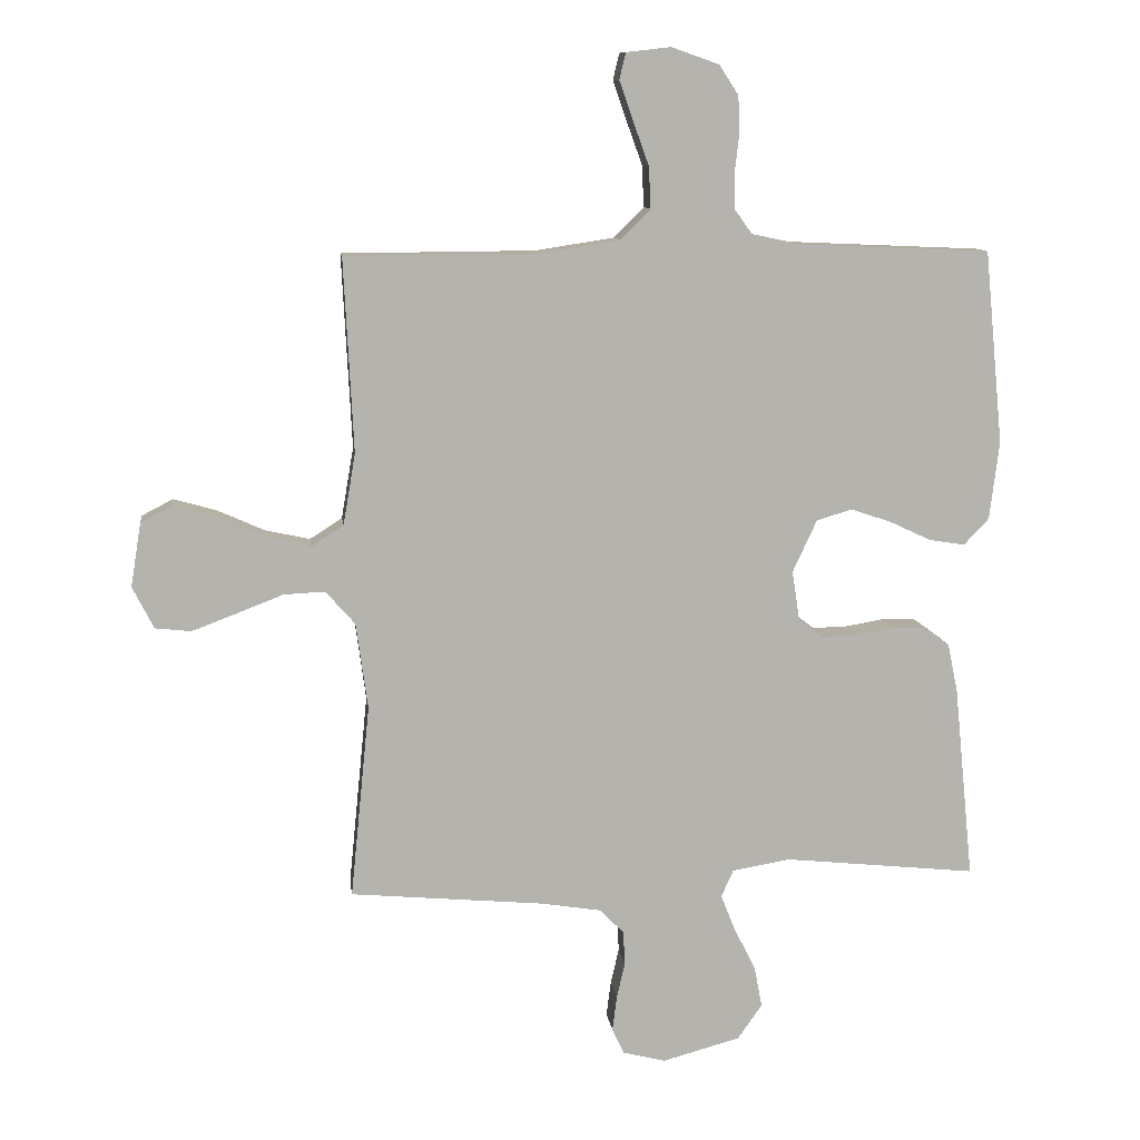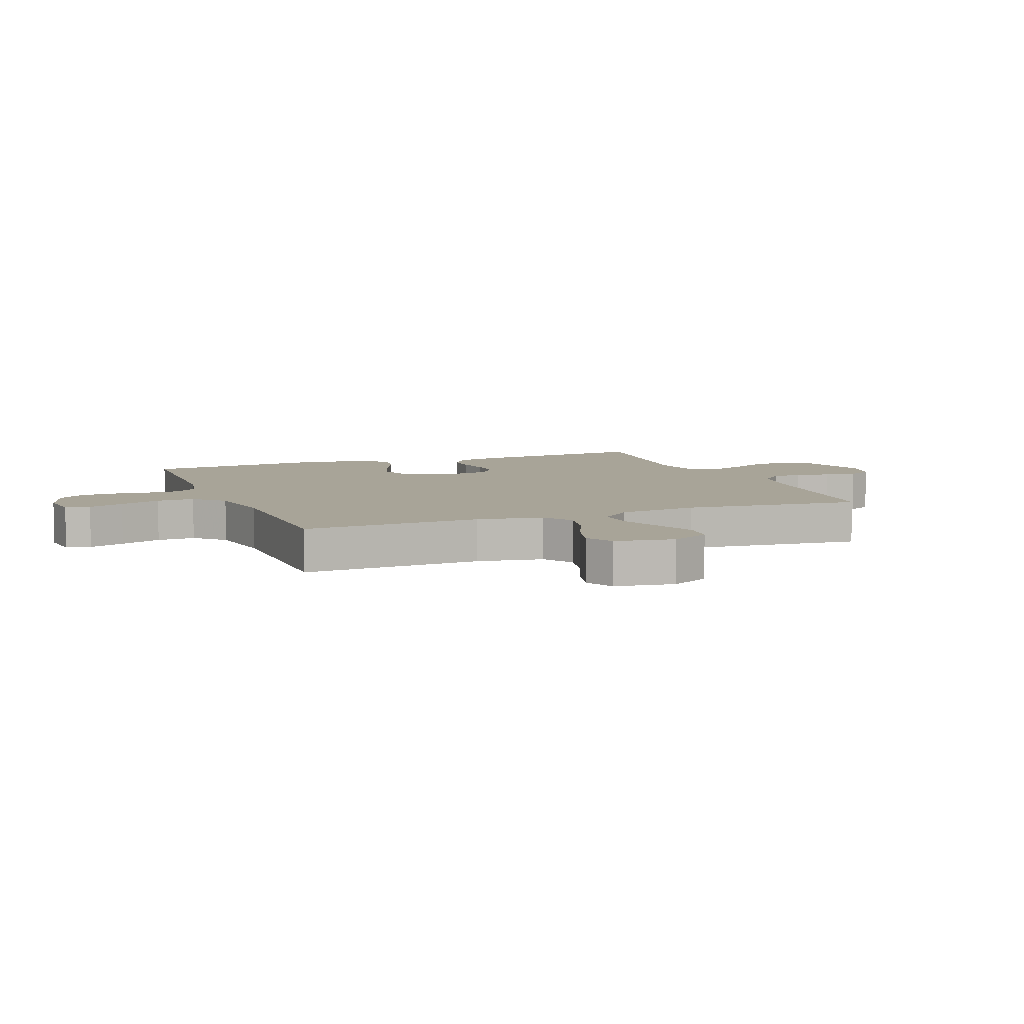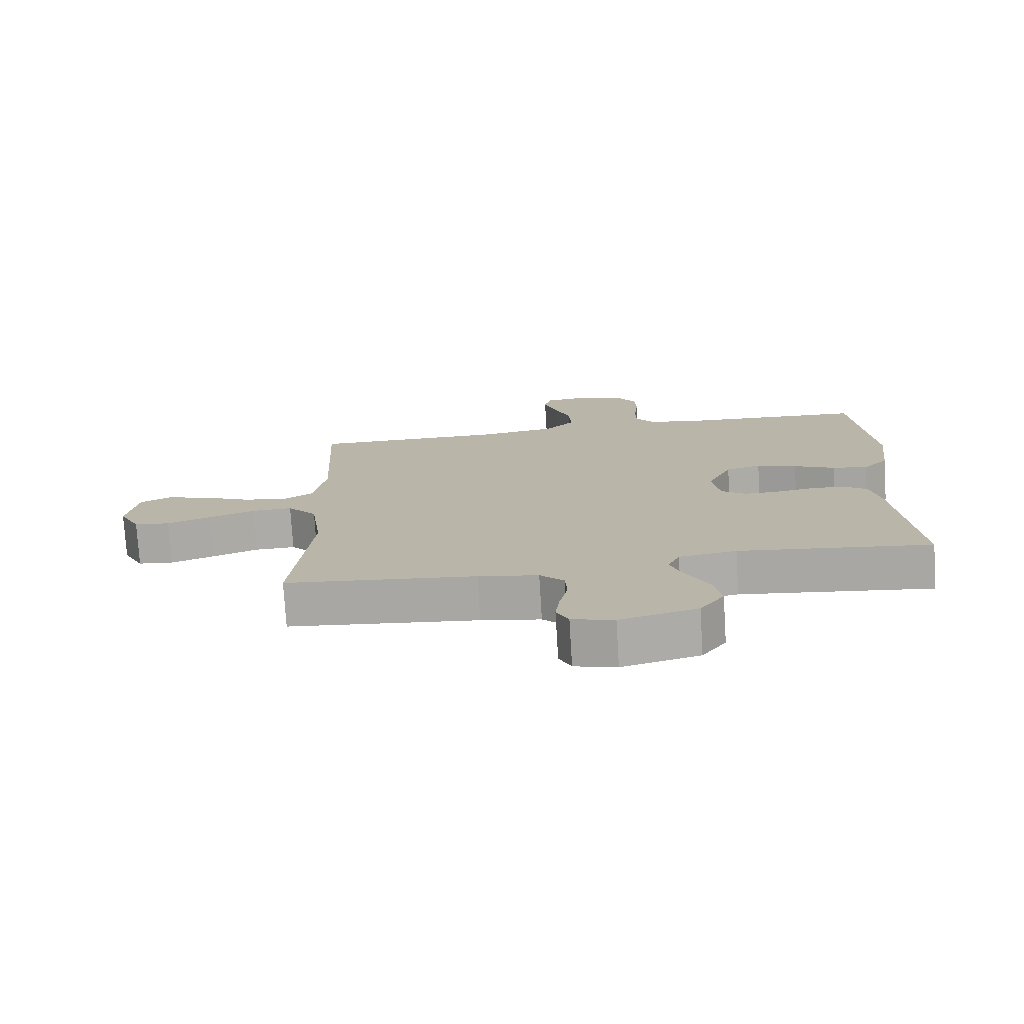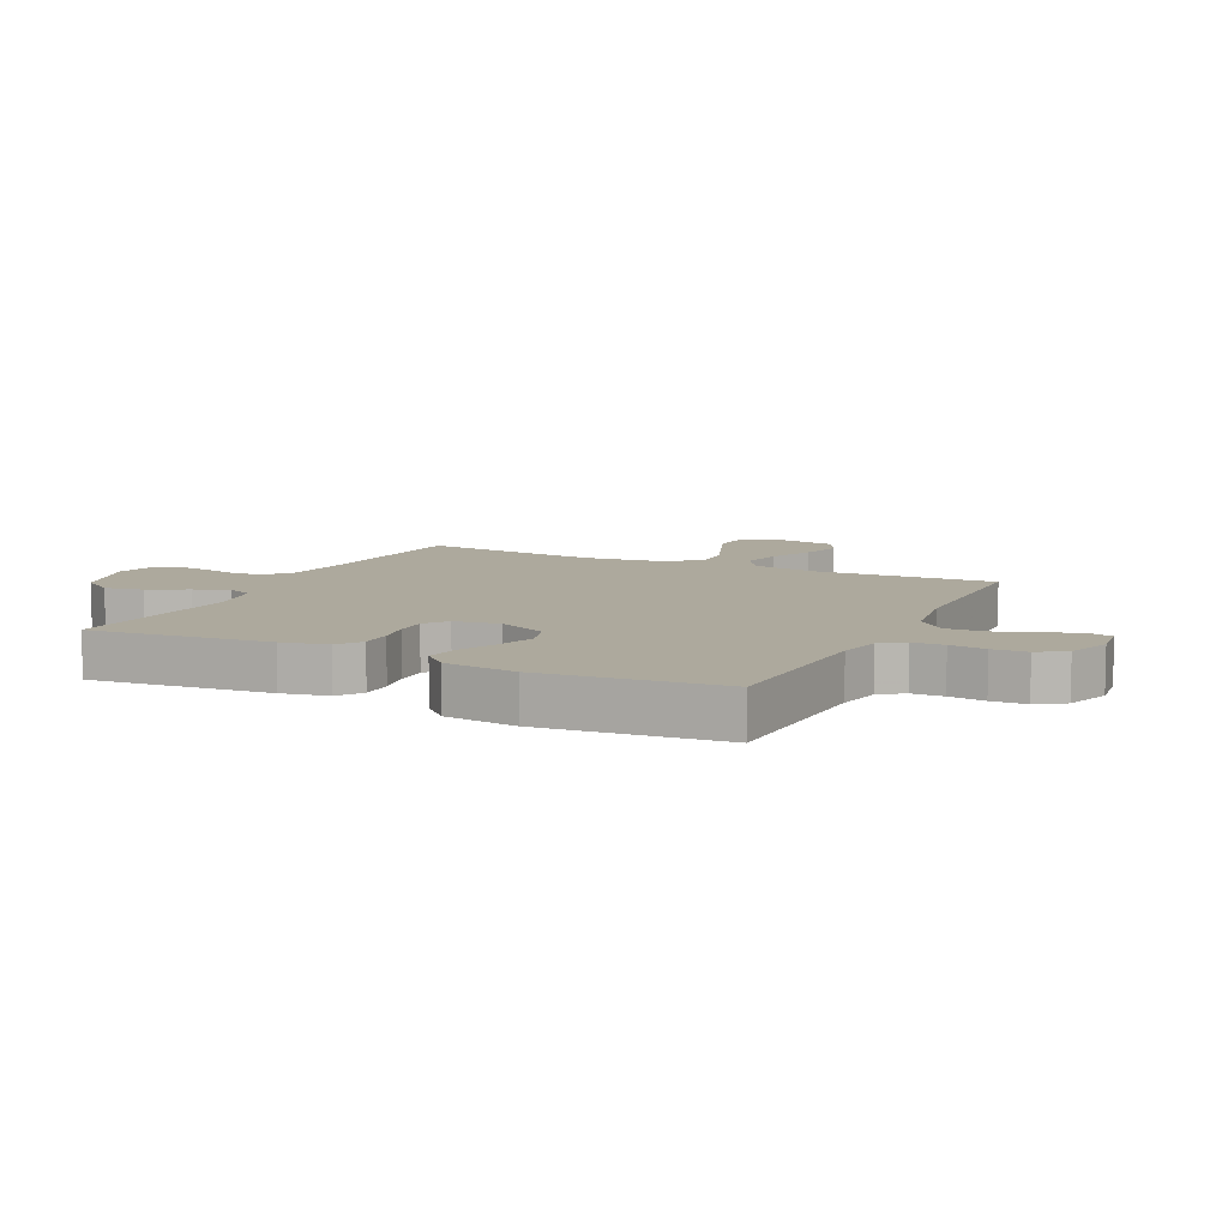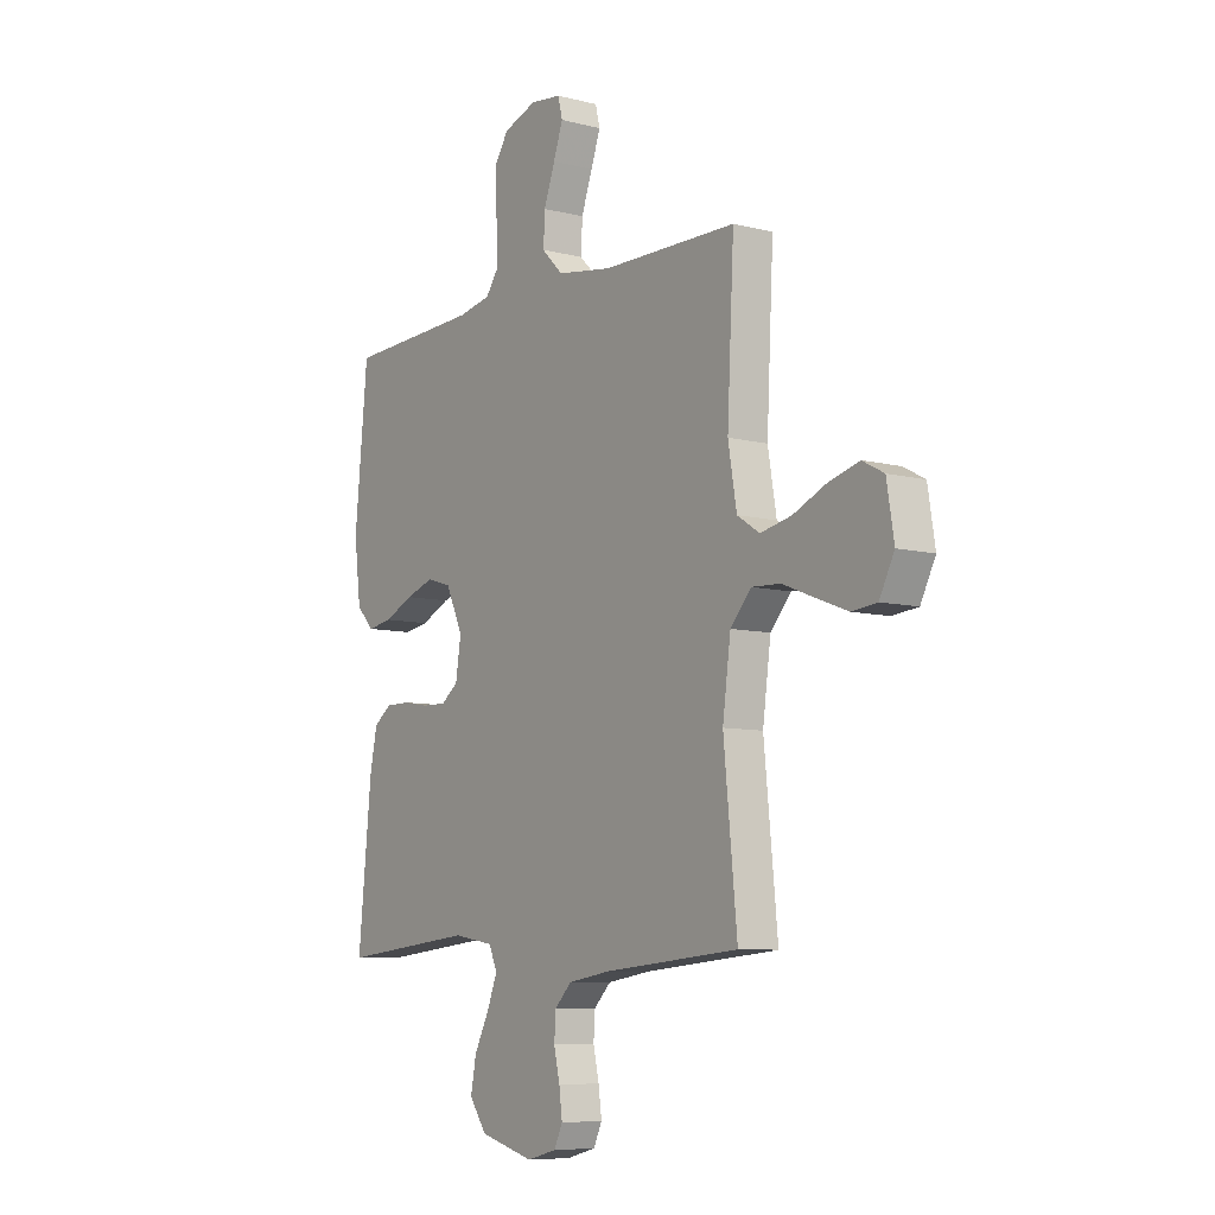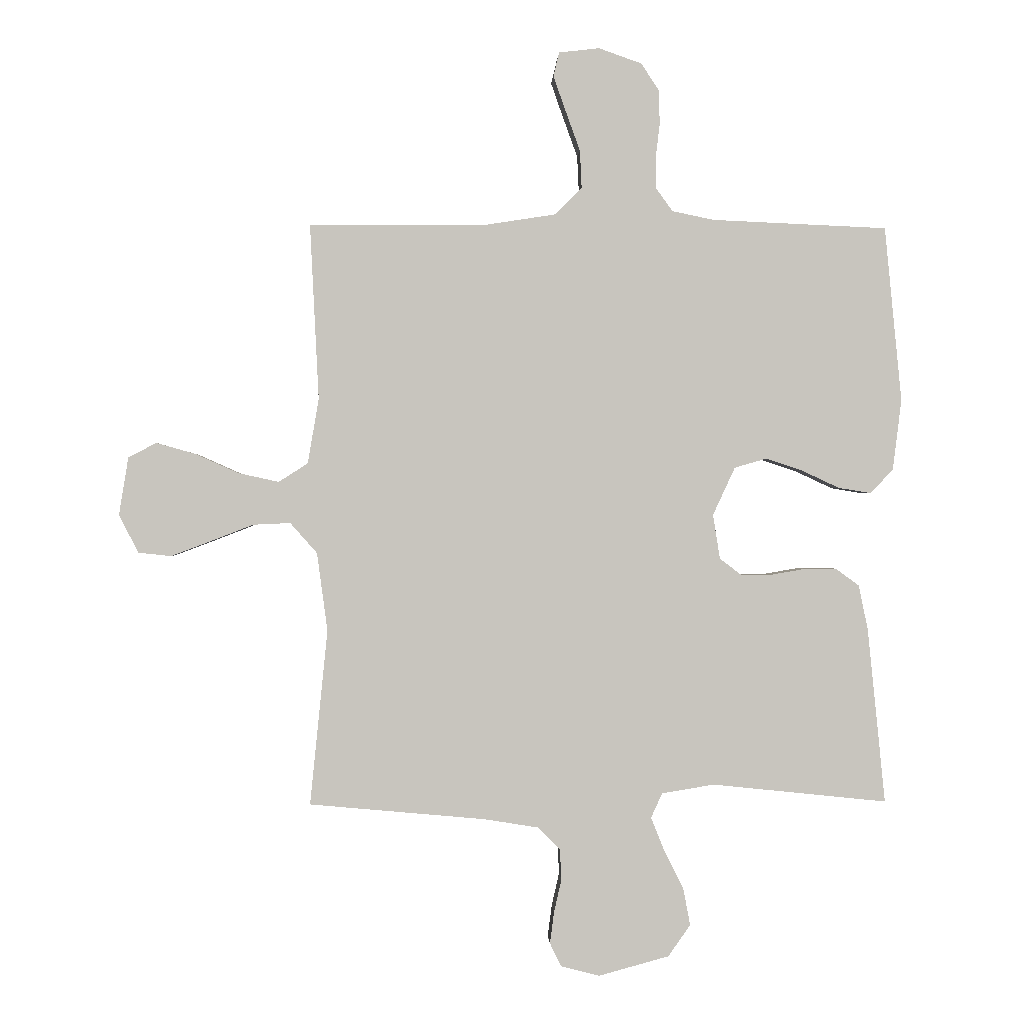
<metadata>
{"format":"obj","ext":"obj","renderer":"f3d","projection":"perspective","resolution":1024,"background":"white","views":[{"elev":10.3,"azim":172.9,"up":"+Z"},{"elev":7.0,"azim":68.5,"up":"+Y"},{"elev":-76.0,"azim":-176.5,"up":"+Z"},{"elev":8.9,"azim":-64.2,"up":"+Y"},{"elev":-8.0,"azim":54.6,"up":"+Z"},{"elev":0.0,"azim":177.7,"up":"+Z"}]}
</metadata>
<code>
v 0.5 0.07 0.5
v 0.485 0.07 0.2
v 0.504 0.07 0.089
v 0.554 0.07 0.057
v 0.623 0.07 0.072
v 0.697 0.07 0.105
v 0.764 0.07 0.124
v 0.812 0.07 0.099
v 0.828 0.07 0
v 0.795 0.07 -0.065
v 0.739 0.07 -0.071
v 0.67 0.07 -0.045
v 0.598 0.07 -0.017
v 0.534 0.07 -0.014
v 0.488 0.07 -0.066
v 0.47 0.07 -0.2
v 0.5 0.07 -0.5
v 0.2 0.07 -0.527
v 0.106 0.07 -0.542
v 0.068 0.07 -0.58
v 0.065 0.07 -0.632
v 0.078 0.07 -0.689
v 0.085 0.07 -0.743
v 0.066 0.07 -0.783
v 0 0.07 -0.8
v -0.121 0.07 -0.767
v -0.159 0.07 -0.713
v -0.147 0.07 -0.649
v -0.114 0.07 -0.584
v -0.091 0.07 -0.526
v -0.11 0.07 -0.484
v -0.2 0.07 -0.469
v -0.5 0.07 -0.5
v -0.47 0.07 -0.2
v -0.454 0.07 -0.123
v -0.414 0.07 -0.094
v -0.36 0.07 -0.094
v -0.302 0.07 -0.104
v -0.249 0.07 -0.105
v -0.211 0.07 -0.076
v -0.199 0.07 0
v -0.237 0.07 0.082
v -0.292 0.07 0.098
v -0.355 0.07 0.077
v -0.419 0.07 0.047
v -0.475 0.07 0.038
v -0.514 0.07 0.079
v -0.529 0.07 0.2
v -0.5 0.07 0.5
v -0.2 0.07 0.513
v -0.128 0.07 0.528
v -0.1 0.07 0.567
v -0.099 0.07 0.62
v -0.106 0.07 0.68
v -0.104 0.07 0.738
v -0.074 0.07 0.784
v 0 0.07 0.81
v 0.069 0.07 0.802
v 0.079 0.07 0.761
v 0.058 0.07 0.701
v 0.033 0.07 0.632
v 0.03 0.07 0.568
v 0.077 0.07 0.521
v 0.2 0.07 0.502
v 0.5 0 0.5
v 0.485 0 0.2
v 0.504 0 0.089
v 0.554 0 0.057
v 0.623 0 0.072
v 0.697 0 0.105
v 0.764 0 0.124
v 0.812 0 0.099
v 0.828 0 0
v 0.795 0 -0.065
v 0.739 0 -0.071
v 0.67 0 -0.045
v 0.598 0 -0.017
v 0.534 0 -0.014
v 0.488 0 -0.066
v 0.47 0 -0.2
v 0.5 0 -0.5
v 0.2 0 -0.527
v 0.106 0 -0.542
v 0.068 0 -0.58
v 0.065 0 -0.632
v 0.078 0 -0.689
v 0.085 0 -0.743
v 0.066 0 -0.783
v 0 0 -0.8
v -0.121 0 -0.767
v -0.159 0 -0.713
v -0.147 0 -0.649
v -0.114 0 -0.584
v -0.091 0 -0.526
v -0.11 0 -0.484
v -0.2 0 -0.469
v -0.5 0 -0.5
v -0.47 0 -0.2
v -0.454 0 -0.123
v -0.414 0 -0.094
v -0.36 0 -0.094
v -0.302 0 -0.104
v -0.249 0 -0.105
v -0.211 0 -0.076
v -0.199 0 0
v -0.237 0 0.082
v -0.292 0 0.098
v -0.355 0 0.077
v -0.419 0 0.047
v -0.475 0 0.038
v -0.514 0 0.079
v -0.529 0 0.2
v -0.5 0 0.5
v -0.2 0 0.513
v -0.128 0 0.528
v -0.1 0 0.567
v -0.099 0 0.62
v -0.106 0 0.68
v -0.104 0 0.738
v -0.074 0 0.784
v 0 0 0.81
v 0.069 0 0.802
v 0.079 0 0.761
v 0.058 0 0.701
v 0.033 0 0.632
v 0.03 0 0.568
v 0.077 0 0.521
v 0.2 0 0.502
f 59 60 61
f 58 59 61
f 57 58 61
f 56 57 61
f 55 56 61
f 54 55 61
f 53 54 61
f 52 53 61 62
f 51 52 62 63
f 48 49 50
f 47 48 50
f 46 47 50
f 45 46 50
f 44 45 50
f 51 63 64
f 50 51 64
f 44 50 64
f 43 44 64
f 36 37 38
f 35 36 38
f 34 35 38
f 33 34 38
f 32 33 38
f 31 32 38 39
f 30 31 39 40
f 27 28 29
f 26 27 29
f 25 26 29
f 24 25 29
f 23 24 29
f 22 23 29
f 21 22 29
f 20 21 29 30
f 30 40 41
f 20 30 41
f 19 20 41
f 16 17 18
f 19 41 42
f 18 19 42
f 16 18 42
f 15 16 42
f 11 12 13
f 10 11 13
f 9 10 13
f 8 9 13
f 7 8 13
f 6 7 13
f 5 6 13
f 4 5 13 14
f 64 1 2
f 43 64 2
f 42 43 2
f 14 15 42
f 4 14 42
f 3 4 42
f 2 3 42
f 125 124 123
f 125 123 122
f 125 122 121
f 125 121 120
f 125 120 119
f 125 119 118
f 125 118 117
f 126 125 117 116
f 127 126 116 115
f 114 113 112
f 114 112 111
f 114 111 110
f 114 110 109
f 114 109 108
f 128 127 115
f 128 115 114
f 128 114 108
f 128 108 107
f 102 101 100
f 102 100 99
f 102 99 98
f 102 98 97
f 102 97 96
f 103 102 96 95
f 104 103 95 94
f 93 92 91
f 93 91 90
f 93 90 89
f 93 89 88
f 93 88 87
f 93 87 86
f 93 86 85
f 94 93 85 84
f 105 104 94
f 105 94 84
f 105 84 83
f 82 81 80
f 106 105 83
f 106 83 82
f 106 82 80
f 106 80 79
f 77 76 75
f 77 75 74
f 77 74 73
f 77 73 72
f 77 72 71
f 77 71 70
f 77 70 69
f 78 77 69 68
f 66 65 128
f 66 128 107
f 66 107 106
f 106 79 78
f 106 78 68
f 106 68 67
f 106 67 66
f 1 65 66 2
f 2 66 67 3
f 3 67 68 4
f 4 68 69 5
f 5 69 70 6
f 6 70 71 7
f 7 71 72 8
f 8 72 73 9
f 9 73 74 10
f 10 74 75 11
f 11 75 76 12
f 12 76 77 13
f 13 77 78 14
f 14 78 79 15
f 15 79 80 16
f 16 80 81 17
f 17 81 82 18
f 18 82 83 19
f 19 83 84 20
f 20 84 85 21
f 21 85 86 22
f 22 86 87 23
f 23 87 88 24
f 24 88 89 25
f 25 89 90 26
f 26 90 91 27
f 27 91 92 28
f 28 92 93 29
f 29 93 94 30
f 30 94 95 31
f 31 95 96 32
f 32 96 97 33
f 33 97 98 34
f 34 98 99 35
f 35 99 100 36
f 36 100 101 37
f 37 101 102 38
f 38 102 103 39
f 39 103 104 40
f 40 104 105 41
f 41 105 106 42
f 42 106 107 43
f 43 107 108 44
f 44 108 109 45
f 45 109 110 46
f 46 110 111 47
f 47 111 112 48
f 48 112 113 49
f 49 113 114 50
f 50 114 115 51
f 51 115 116 52
f 52 116 117 53
f 53 117 118 54
f 54 118 119 55
f 55 119 120 56
f 56 120 121 57
f 57 121 122 58
f 58 122 123 59
f 59 123 124 60
f 60 124 125 61
f 61 125 126 62
f 62 126 127 63
f 63 127 128 64
f 64 128 65 1

</code>
